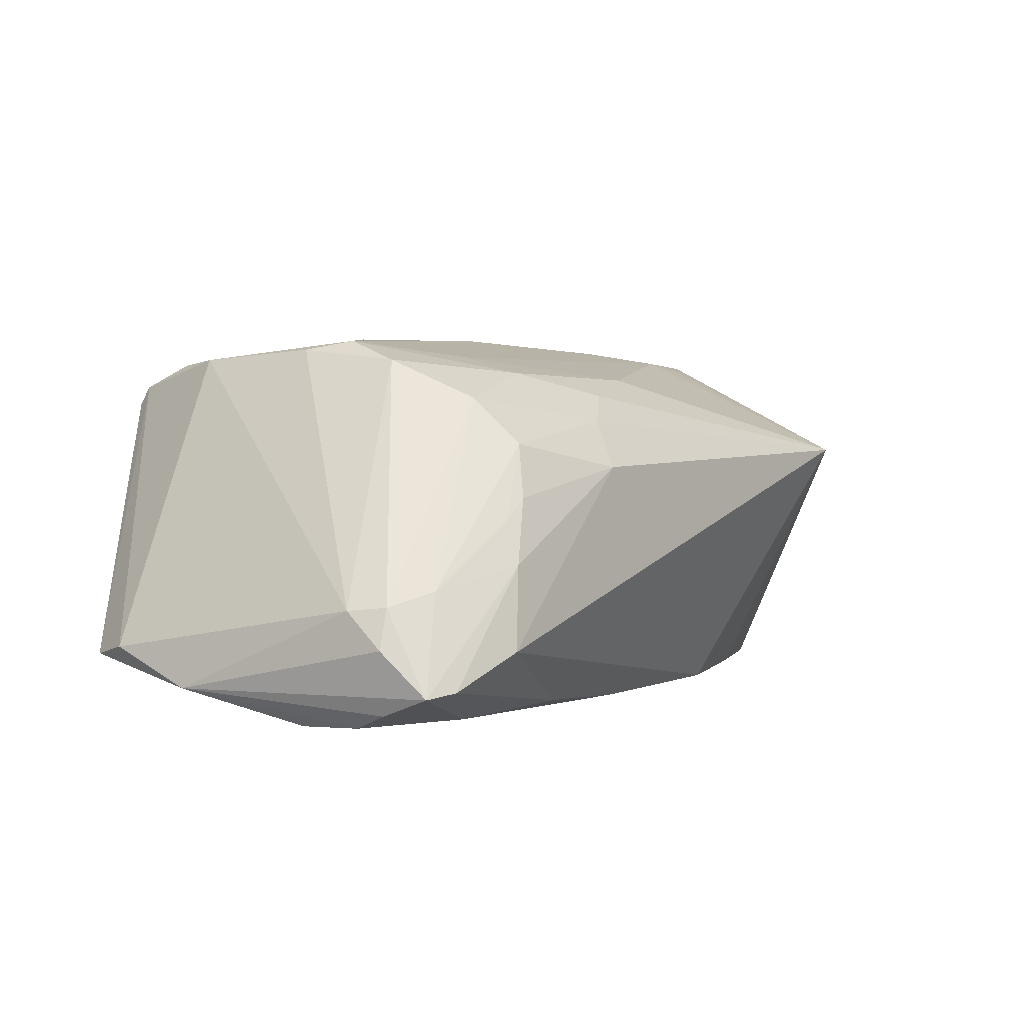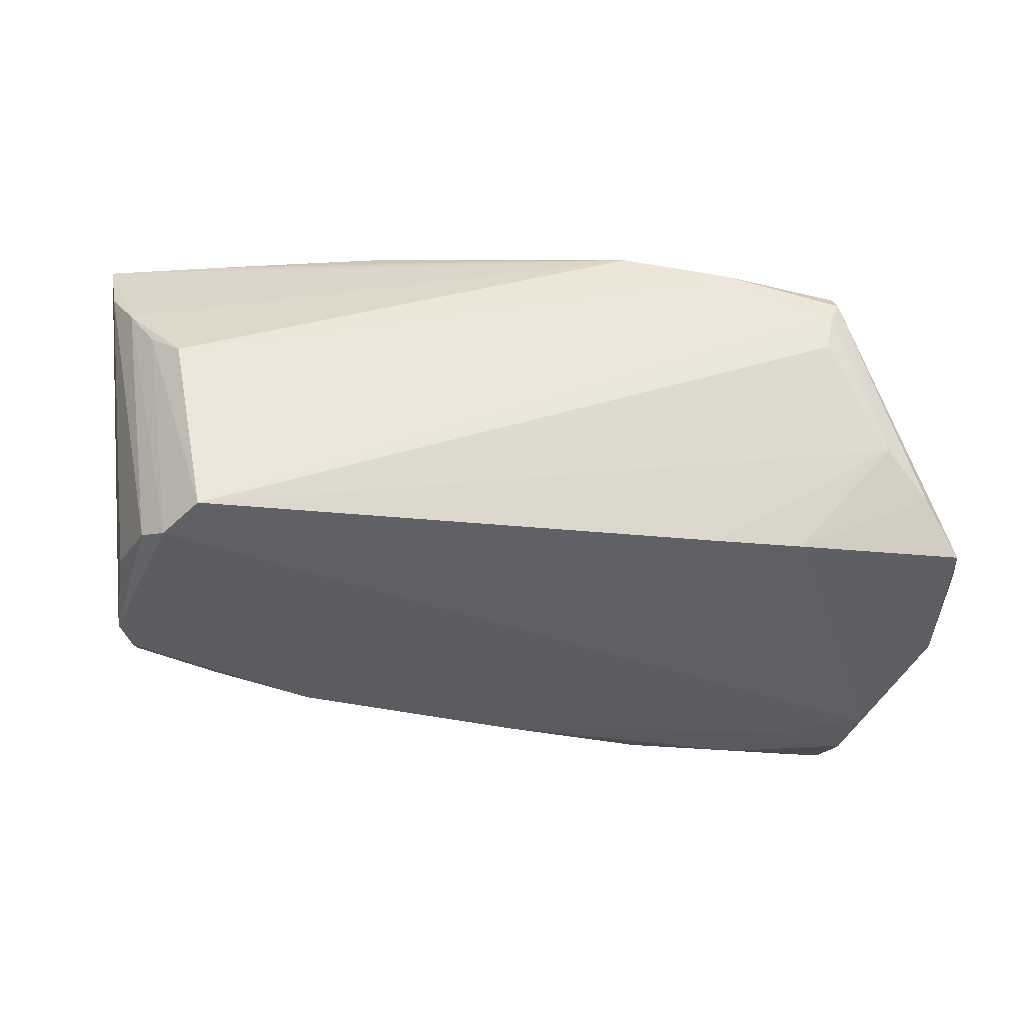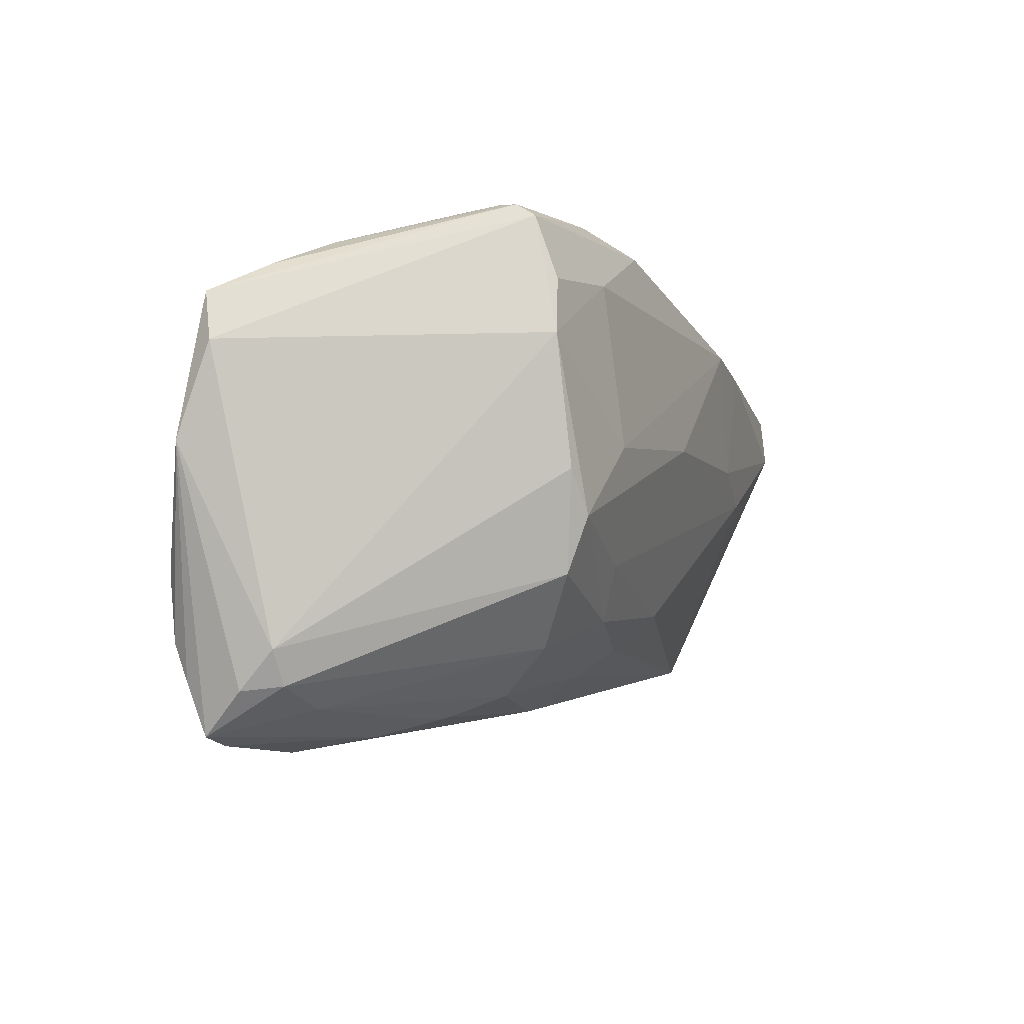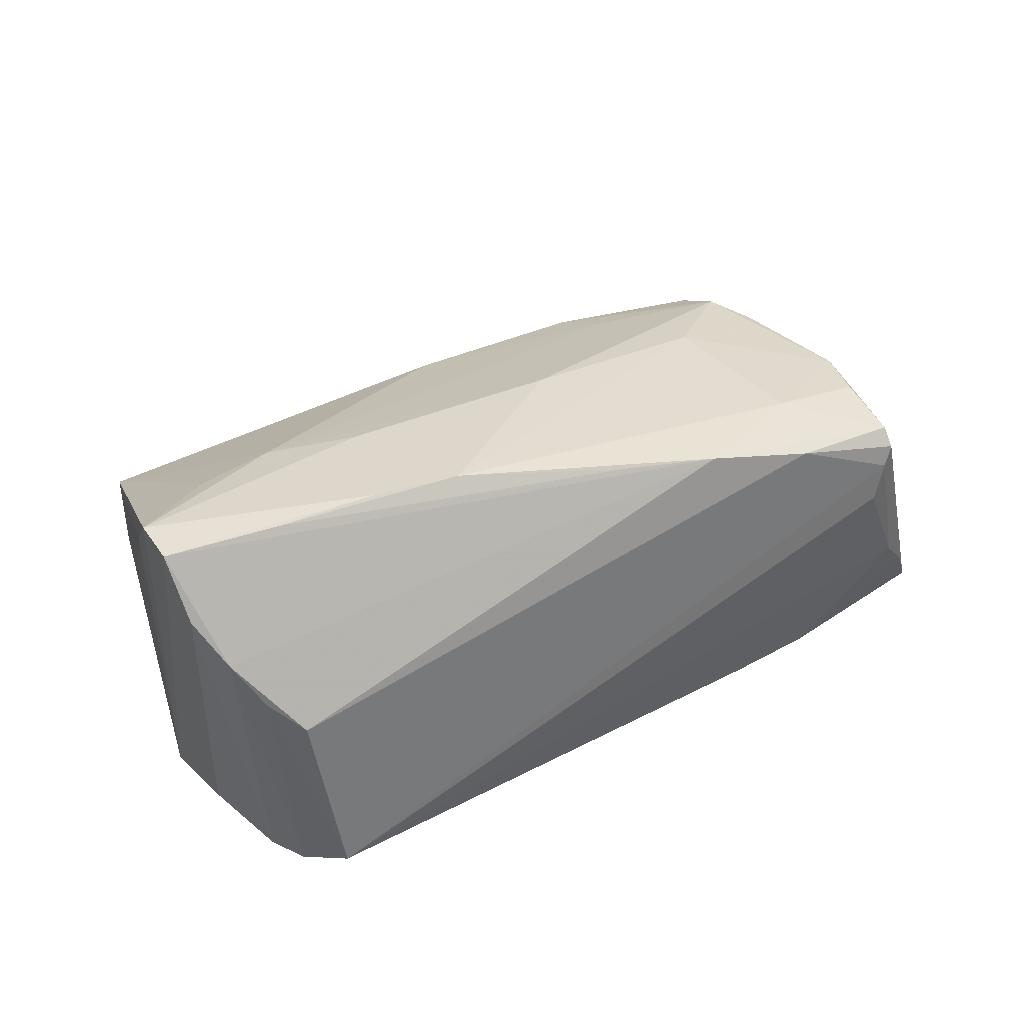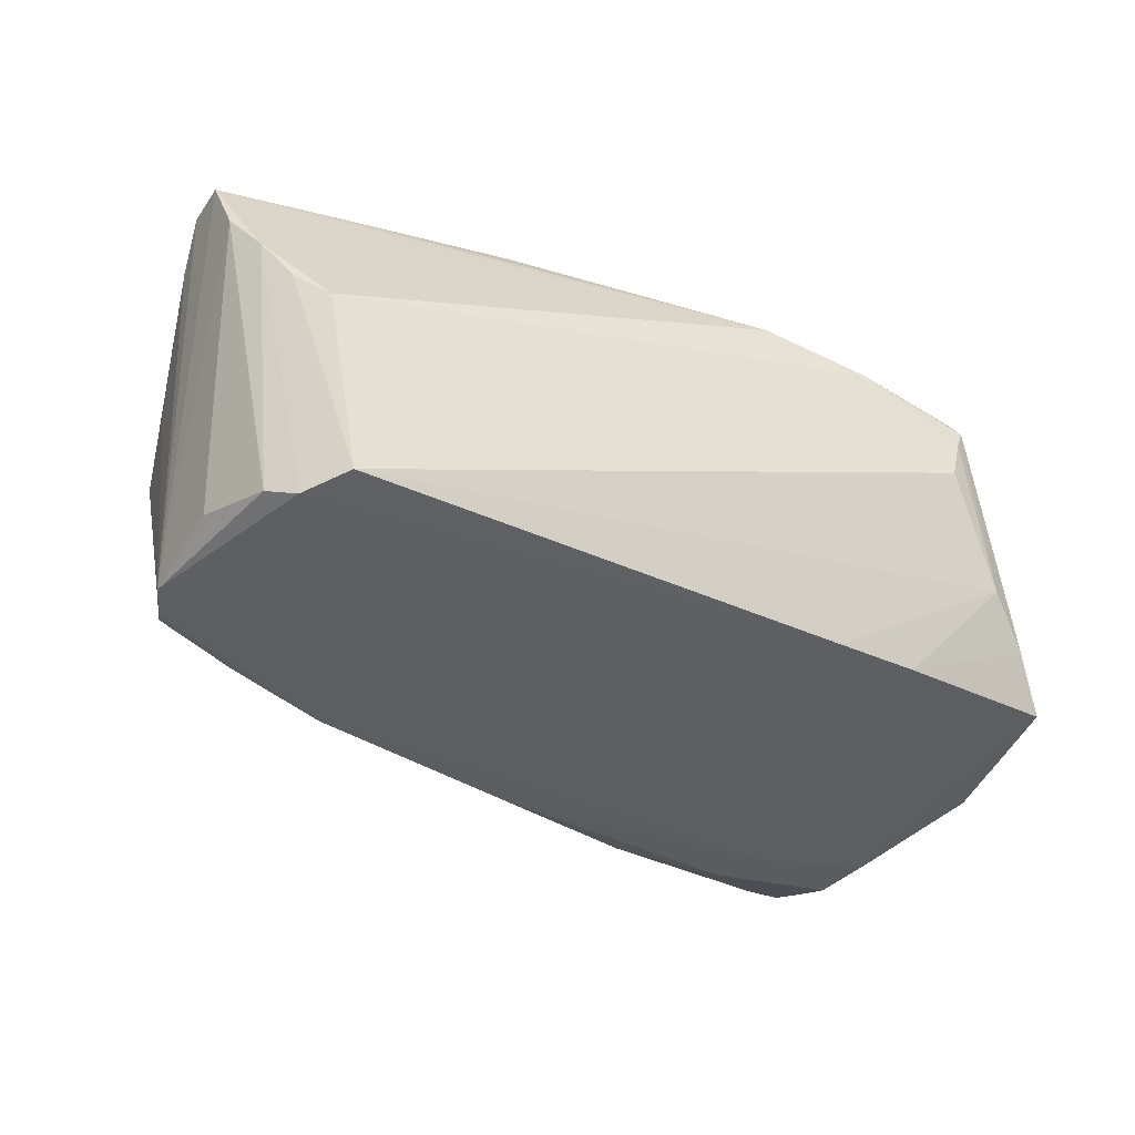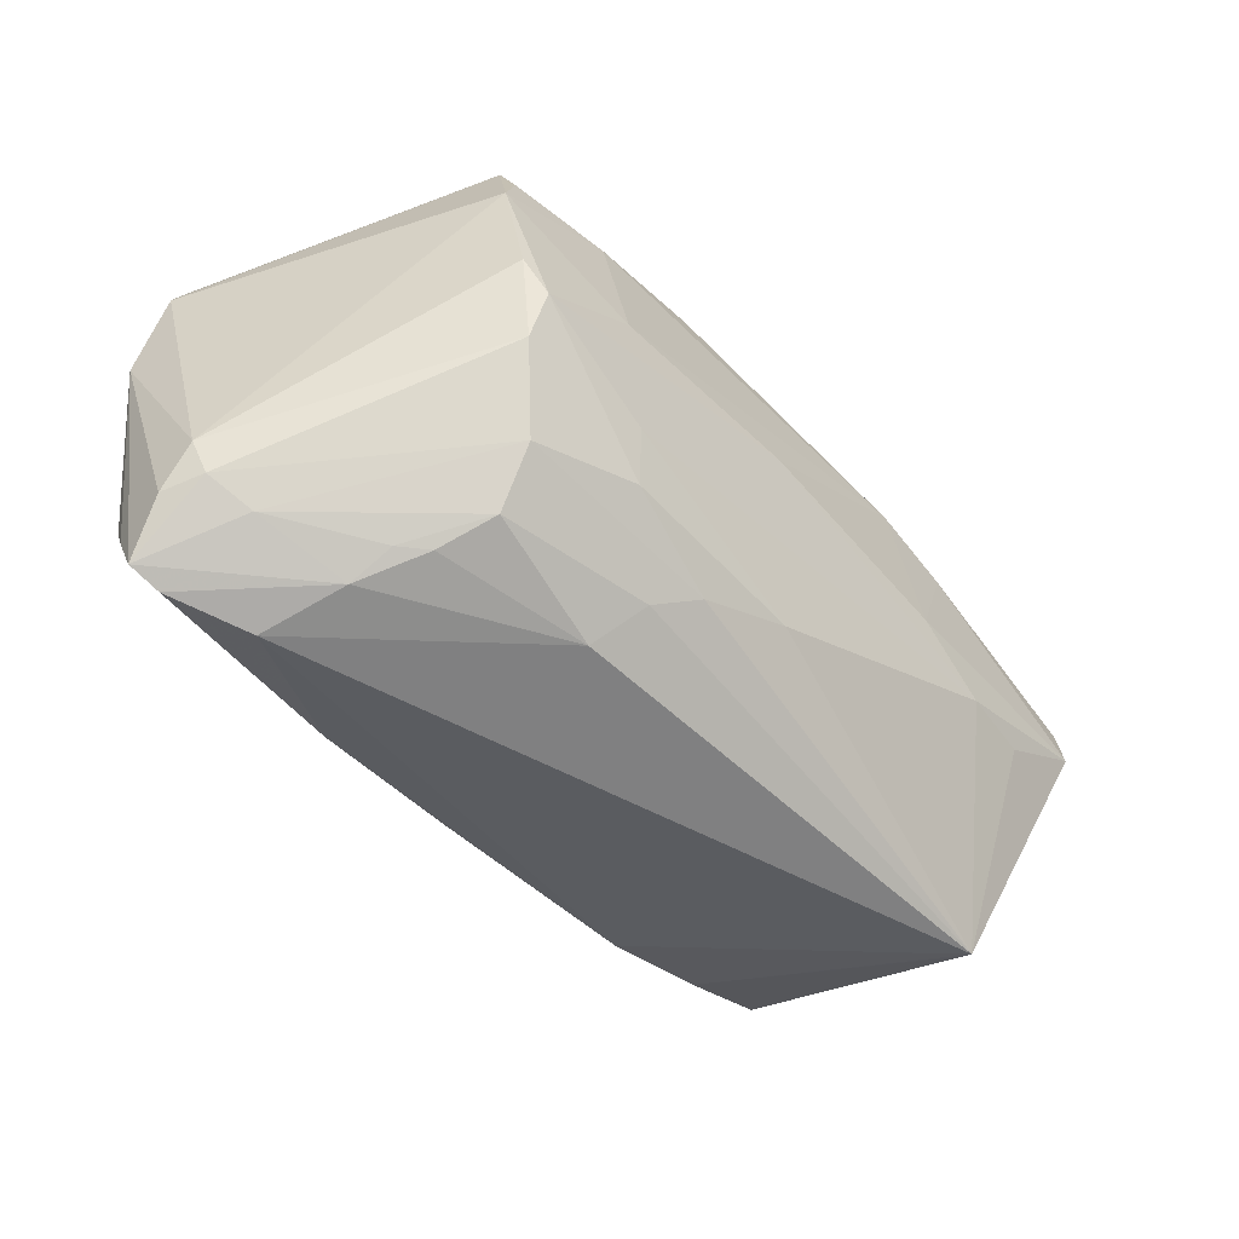
<metadata>
{"format":"obj","ext":"obj","renderer":"f3d","projection":"perspective","resolution":1024,"background":"white","views":[{"elev":1.4,"azim":-49.3,"up":"+Z"},{"elev":-35.2,"azim":173.3,"up":"+Z"},{"elev":-5.8,"azim":-70.4,"up":"+Y"},{"elev":32.0,"azim":149.9,"up":"+Z"},{"elev":-38.0,"azim":151.5,"up":"+Z"},{"elev":-59.2,"azim":-48.5,"up":"+Y"}]}
</metadata>
<code>
v -0.05162 -0.007333 -0.02068
v 0.00555 -0.01765 0.01952
v -0.02796 -0.02846 0.01054
v 0.04496 0.02646 0.001537
v 0.02641 0.00382 0.02484
v -0.02053 -0.02754 -0.02097
v 0.04942 -0.007092 -0.0214
v 0.03675 2.4e-06 0.02364
v 0.001826 0.01836 -0.02034
v -2.783e-05 0.02447 0.02293
v 0.03873 -0.0127 -0.02154
v 0.04049 0.02577 -0.02105
v -0.04963 -0.02697 -0.02017
v -0.05133 -0.02807 -0.01264
v -0.009489 -0.02578 0.01361
v -0.03476 -0.02554 -0.02208
v 0.04843 -0.02425 0.01029
v -0.004799 -0.02247 0.017
v -0.05185 -0.02344 -0.00835
v 0.05114 -0.003318 -0.02093
v -0.01198 -0.03027 0.00774
v -0.04437 -0.03002 -0.006305
v -0.01985 -0.01272 0.02178
v 0.02046 0.01944 0.02548
v -0.05109 0.02035 -0.009314
v -0.05539 0.01678 -0.0154
v -0.03618 -0.03513 -0.01342
v -0.03962 0.0188 0.021
v 0.0473 0.01817 -0.02111
v -0.05686 0.01096 -0.01412
v 0.04839 -0.02369 0.009091
v -0.03319 -0.03109 0.001517
v -0.02782 -0.01461 -0.02253
v -0.03016 -0.03098 0.004117
v 0.04905 -0.008483 -0.02099
v -0.03872 -0.002939 0.0223
v 0.04577 0.001087 0.02256
v -0.03981 0.0263 0.01838
v -0.03563 -0.0147 0.02078
v -0.04938 -0.02251 -0.02195
v -0.03574 -0.008118 0.02332
v -0.03792 0.02782 0.008879
v 0.05491 0.0183 0.01554
v -0.03823 -0.01876 -0.02249
v -0.0005948 0.003556 0.02545
v 0.03077 0.01786 0.02515
v 0.05194 0.02156 0.0103
v 0.05238 -0.007729 0.006961
v -0.04004 0.02771 0.01615
v -0.04573 0.02356 -0.004077
v 0.0498 -0.01867 0.004877
v 0.05057 0.008761 -0.01885
v -0.04964 -0.02753 -0.007929
v -0.05005 -0.01442 -0.02231
v -0.03391 0.02015 -0.01764
v -0.05631 -0.0001182 -0.01842
v -0.02471 0.001063 0.02442
v -0.001767 -0.02204 -0.0224
v -0.02532 0.02806 0.01952
v 0.05629 0.009023 0.02385
v -0.04134 0.01224 0.02144
v -0.03373 -0.03327 -0.003627
v 0.04449 0.02113 -0.02253
v -0.02992 -0.0229 0.01612
v 0.04863 0.02386 0.004905
v -0.03897 0.02806 0.01368
v 0.02612 -0.01643 -0.02253
v -0.01778 -0.01937 0.01965
v 0.04259 0.01684 0.02403
v -0.027 0.02029 0.02264
v -0.04545 -0.03424 -0.01736
v 0.05618 0.01501 0.02323
v 0.05551 0.004283 0.01951
v -0.01182 0.02686 0.02212
v -0.02292 0.02112 -0.01832
v -0.04923 -0.03319 -0.01789
f 30 26 56
f 56 19 30
f 30 19 61
f 51 73 17
f 17 35 51
f 51 35 20
f 17 73 60
f 60 5 8
f 60 20 72
f 60 73 20
f 29 20 63
f 29 52 20
f 41 61 36
f 61 19 36
f 31 35 17
f 63 20 7
f 20 35 7
f 54 9 63
f 26 55 54
f 56 13 76
f 12 50 42
f 20 73 48
f 48 51 20
f 73 51 48
f 37 8 17
f 17 60 37
f 37 60 8
f 63 12 65
f 65 12 4
f 46 60 72
f 72 69 46
f 46 69 24
f 5 60 46
f 46 24 5
f 62 76 71
f 2 18 17
f 17 8 2
f 15 21 17
f 17 18 15
f 3 21 15
f 3 15 64
f 64 15 18
f 56 26 1
f 1 54 56
f 26 54 1
f 14 19 56
f 56 76 14
f 14 53 19
f 14 76 53
f 53 76 22
f 3 64 22
f 22 64 53
f 76 62 22
f 63 7 67
f 71 76 16
f 25 55 26
f 25 50 55
f 26 49 25
f 25 49 50
f 42 50 66
f 50 49 66
f 66 49 59
f 66 12 42
f 59 4 66
f 4 12 66
f 75 12 63
f 63 9 75
f 55 50 75
f 50 12 75
f 75 54 55
f 9 54 75
f 52 29 43
f 72 20 43
f 20 52 43
f 74 70 24
f 74 4 59
f 74 69 72
f 38 30 61
f 59 49 38
f 26 30 38
f 38 49 26
f 38 74 59
f 70 74 38
f 24 70 57
f 57 61 41
f 57 70 61
f 34 21 3
f 34 62 21
f 18 2 68
f 68 64 18
f 35 31 11
f 11 7 35
f 11 67 7
f 11 31 17
f 17 67 11
f 33 54 63
f 63 67 33
f 40 76 13
f 40 16 76
f 40 13 56
f 56 54 40
f 24 69 10
f 10 74 24
f 69 74 10
f 47 74 72
f 4 74 47
f 72 43 47
f 47 65 4
f 47 43 29
f 47 29 63
f 63 65 47
f 61 70 28
f 28 38 61
f 70 38 28
f 24 57 45
f 5 24 45
f 45 57 41
f 8 5 45
f 32 22 62
f 62 34 32
f 3 22 32
f 32 34 3
f 21 62 27
f 17 21 27
f 27 62 71
f 27 67 17
f 41 68 23
f 23 68 2
f 23 2 8
f 23 45 41
f 8 45 23
f 39 68 41
f 64 68 39
f 53 64 39
f 19 53 39
f 41 36 39
f 39 36 19
f 6 16 58
f 58 67 6
f 71 16 6
f 67 27 6
f 6 27 71
f 58 16 44
f 44 67 58
f 44 33 67
f 54 33 44
f 44 40 54
f 16 40 44

</code>
